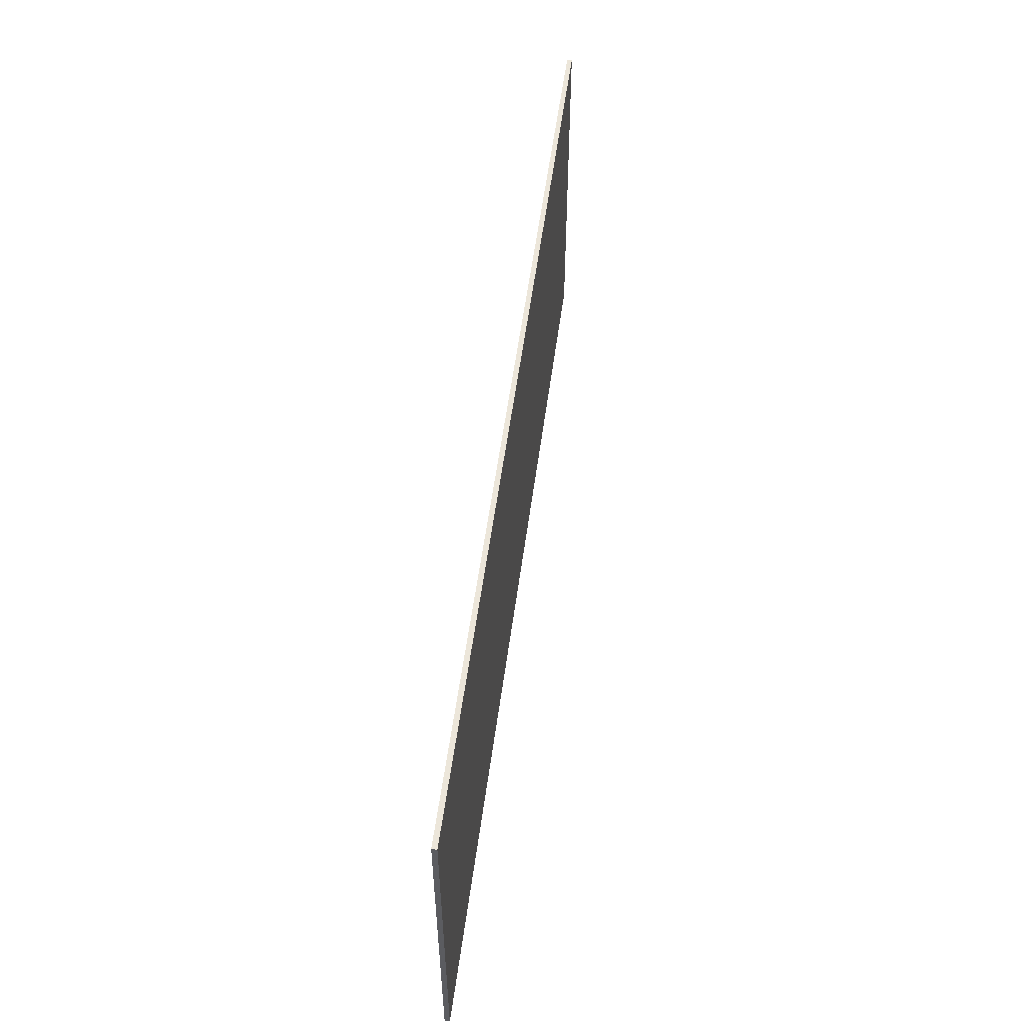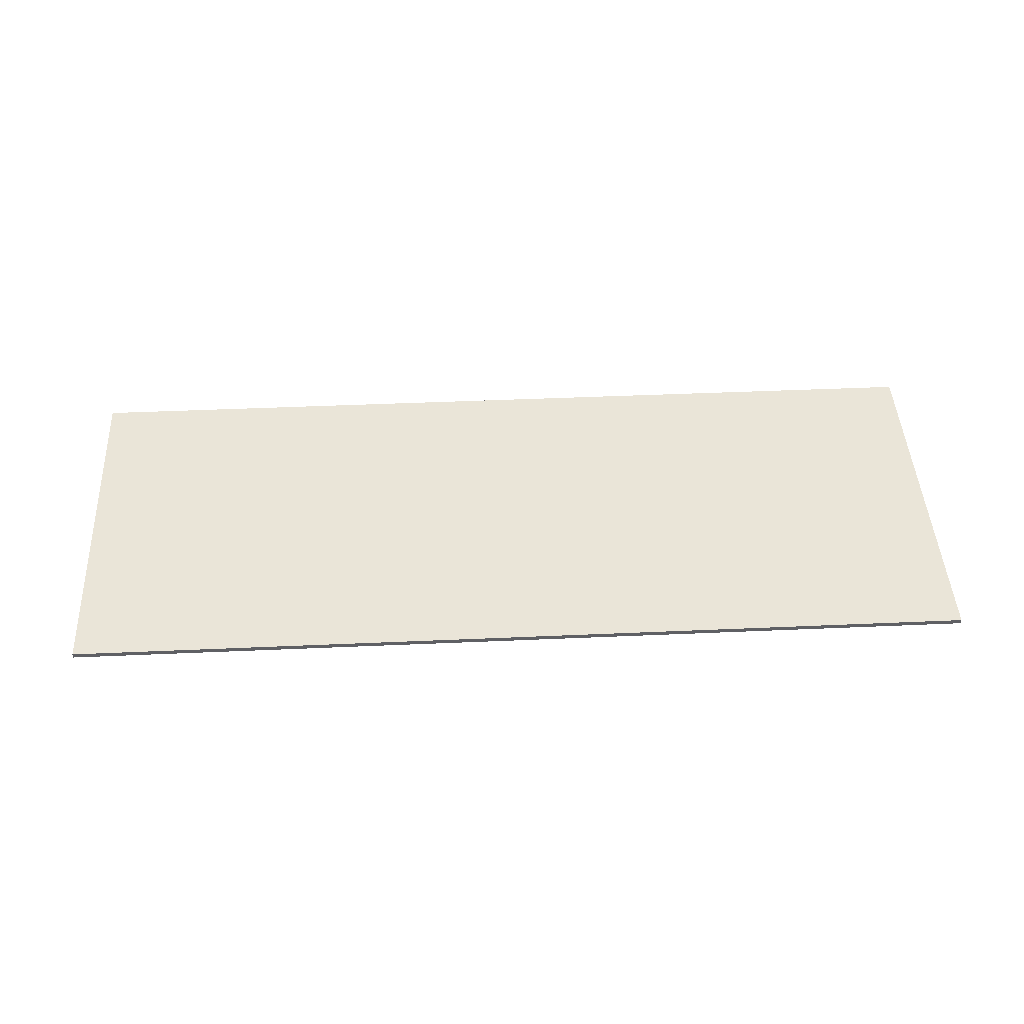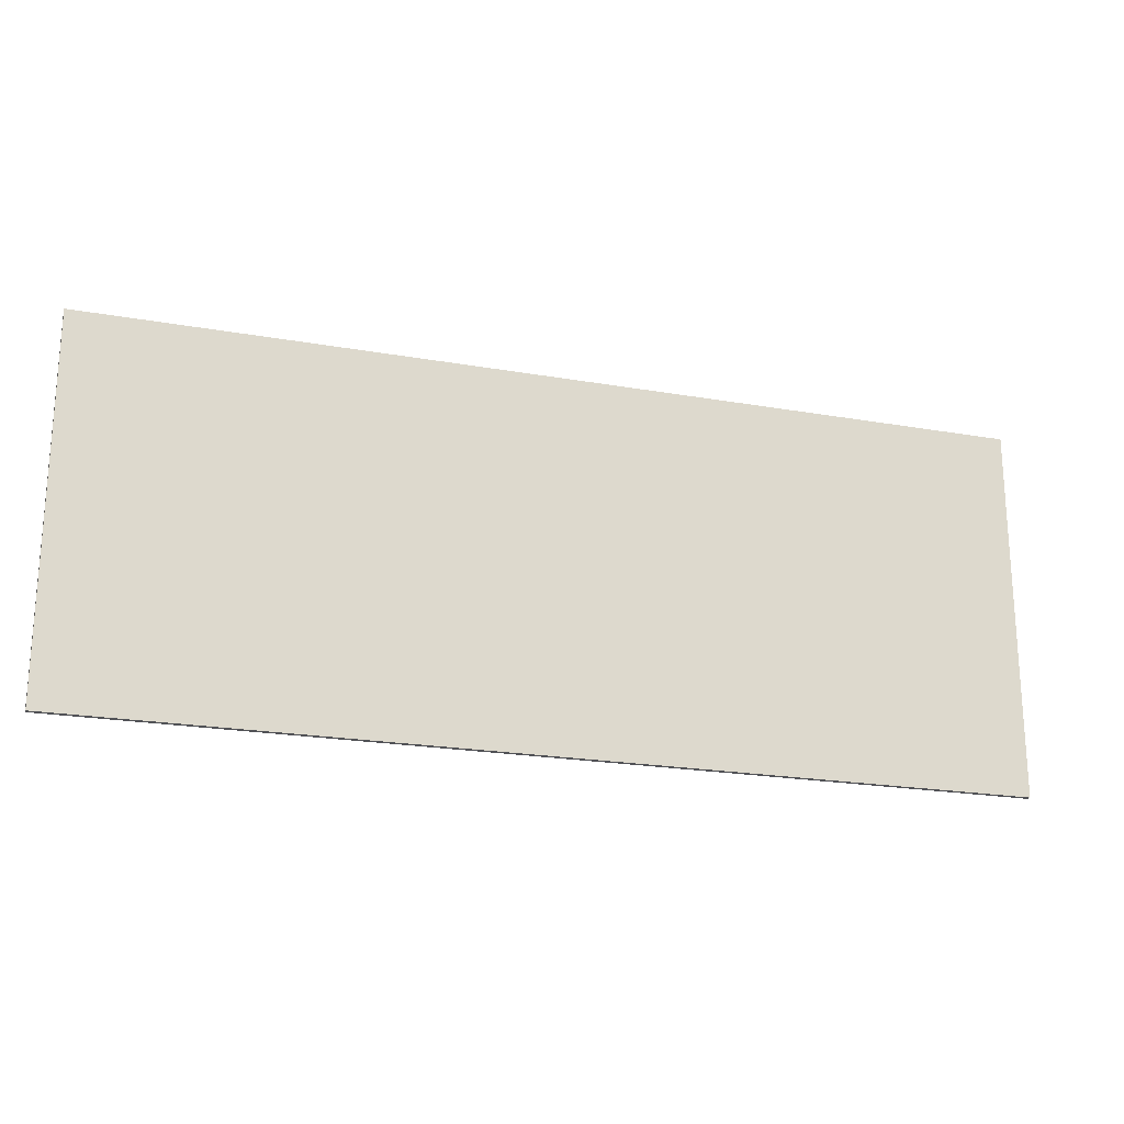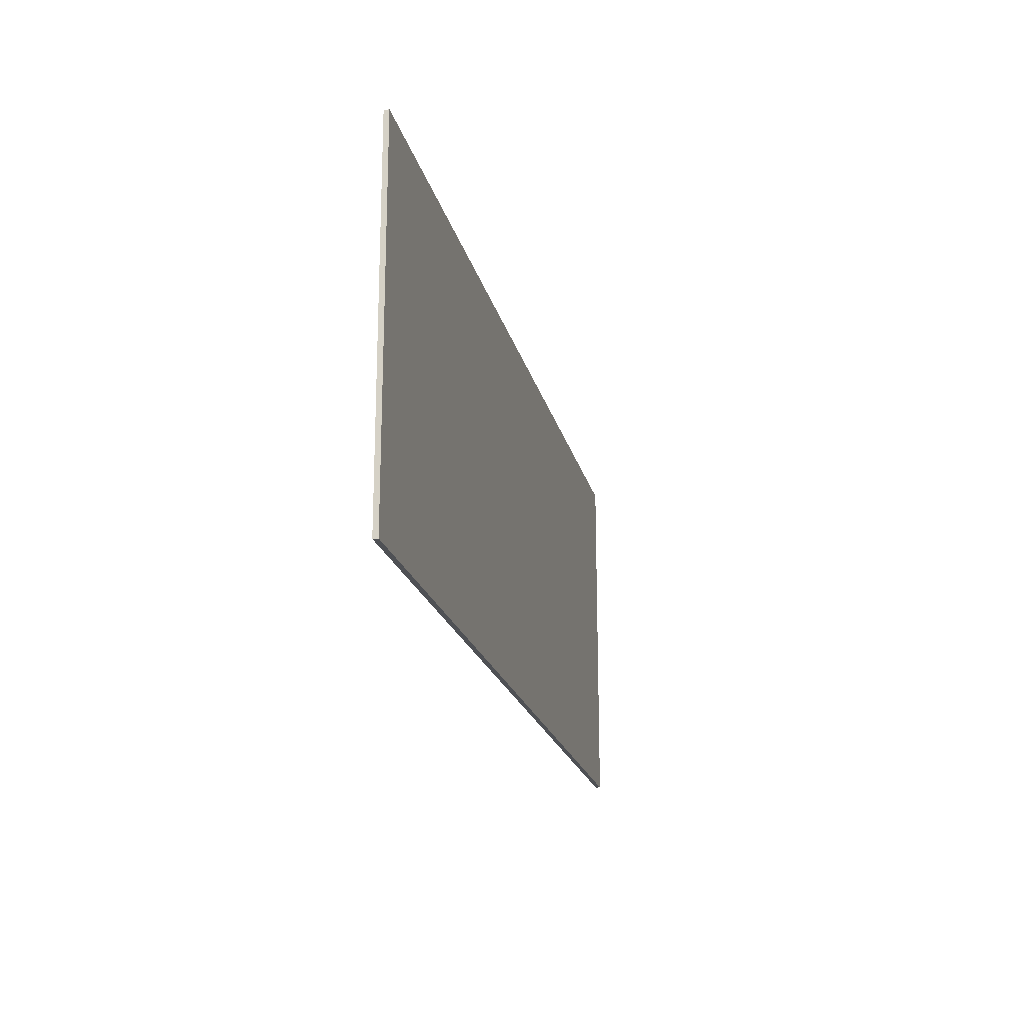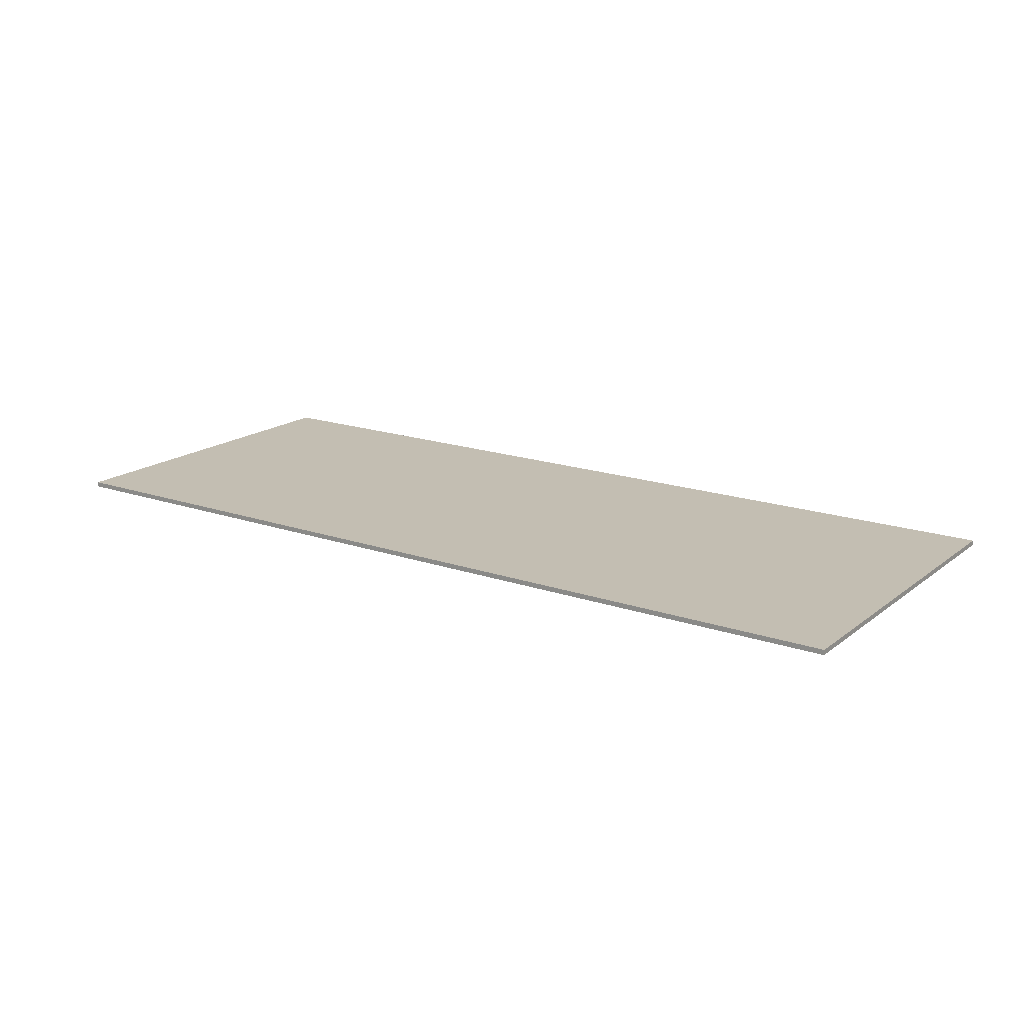
<metadata>
{"format":"obj","ext":"obj","renderer":"f3d","projection":"perspective","resolution":1024,"background":"white","views":[{"elev":54.5,"azim":-82.4,"up":"+Y"},{"elev":45.3,"azim":177.1,"up":"+Z"},{"elev":-21.2,"azim":-17.5,"up":"+Y"},{"elev":-20.0,"azim":-77.2,"up":"+Y"},{"elev":17.5,"azim":34.4,"up":"+Z"}]}
</metadata>
<code>
o Cube (51)
g Cube (51)
v 6.37 -10.2 -26.9
v 6.37 -10.2 -27.16
v 6.37 9.46 -26.9
v 6.37 9.46 -27.16
v 55.38 -10.2 -27.16
v 55.38 9.46 -27.16
v 55.38 -10.2 -26.9
v 55.38 9.46 -26.9
f 3 4 2 1
f 4 6 5 2
f 6 8 7 5
f 8 3 1 7
f 8 6 4 3
f 1 2 5 7

</code>
